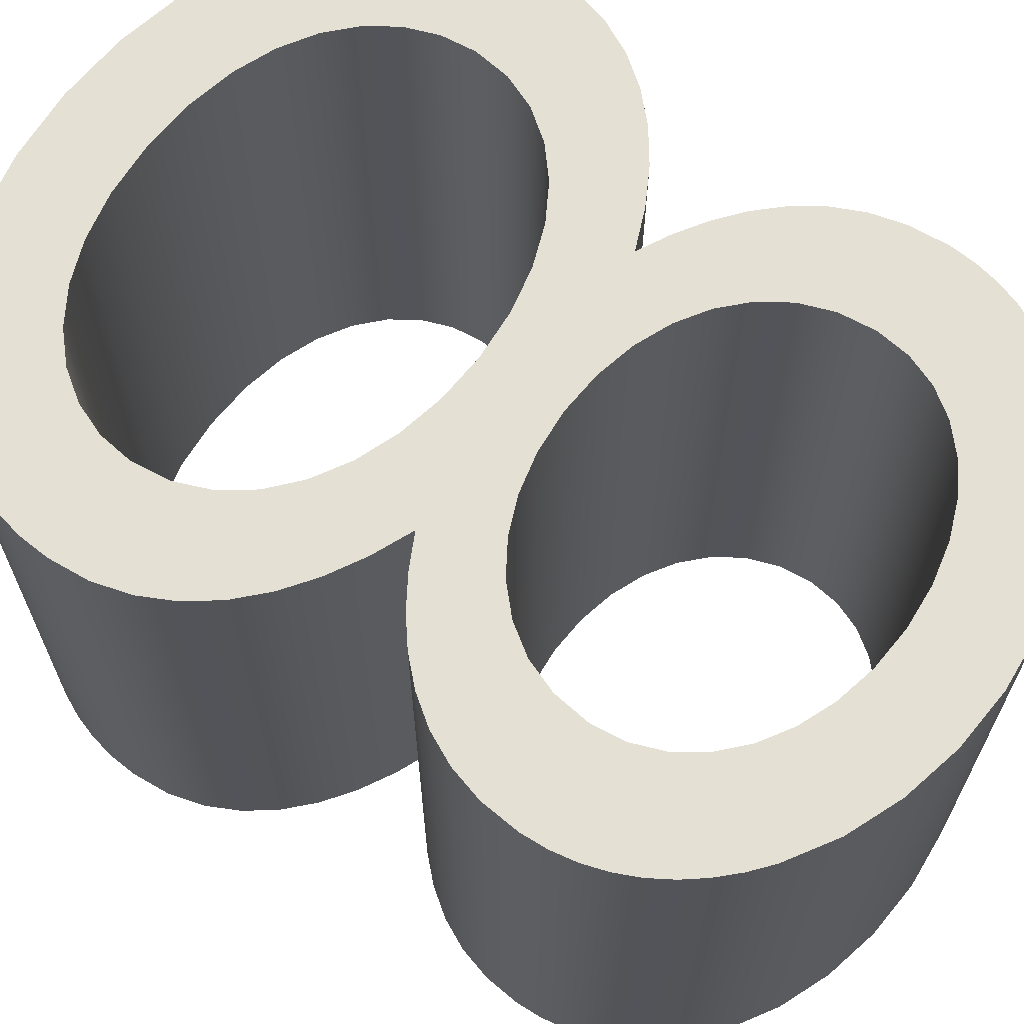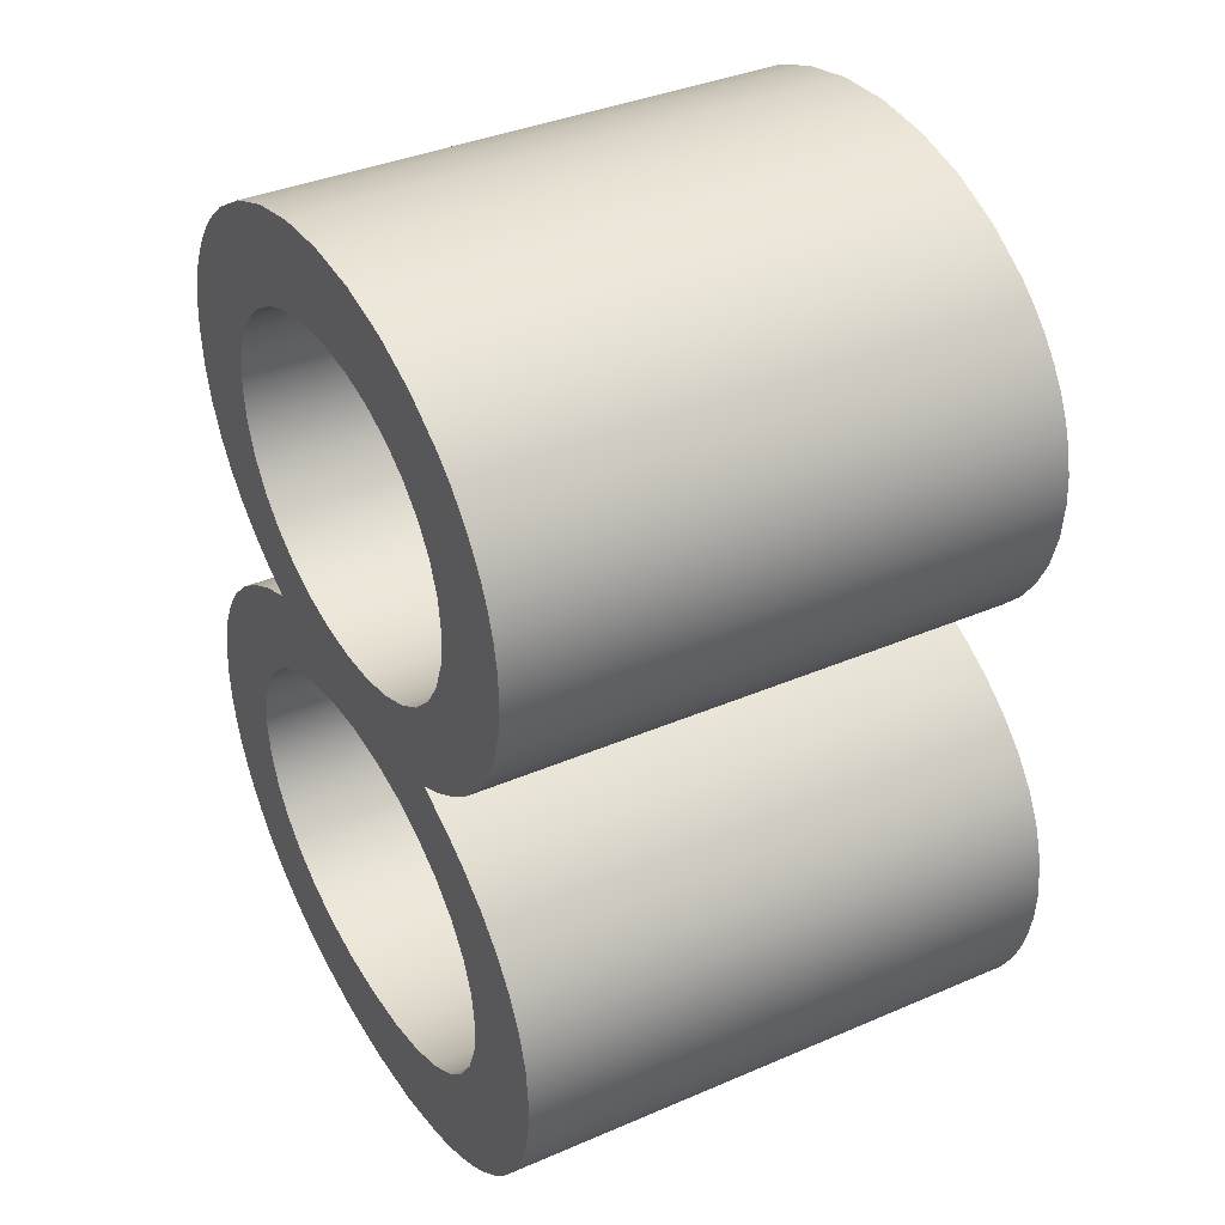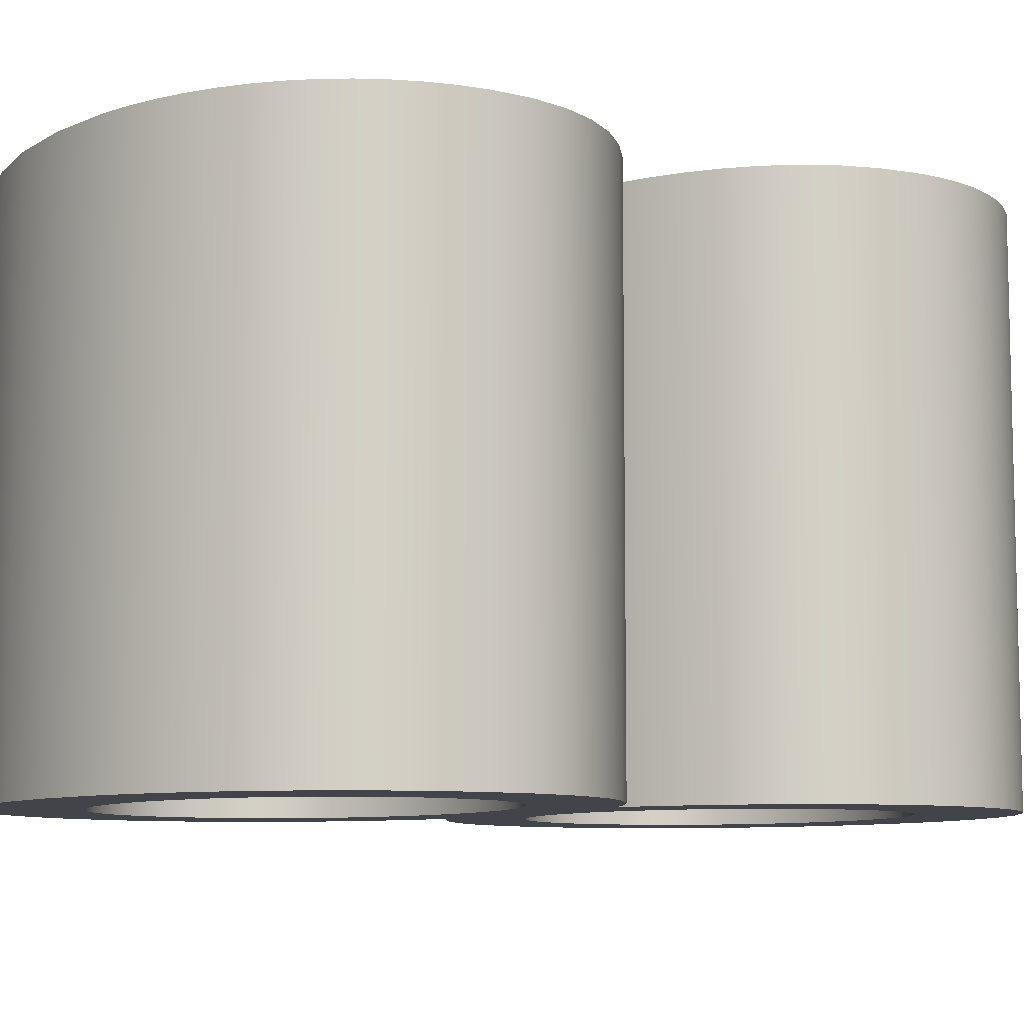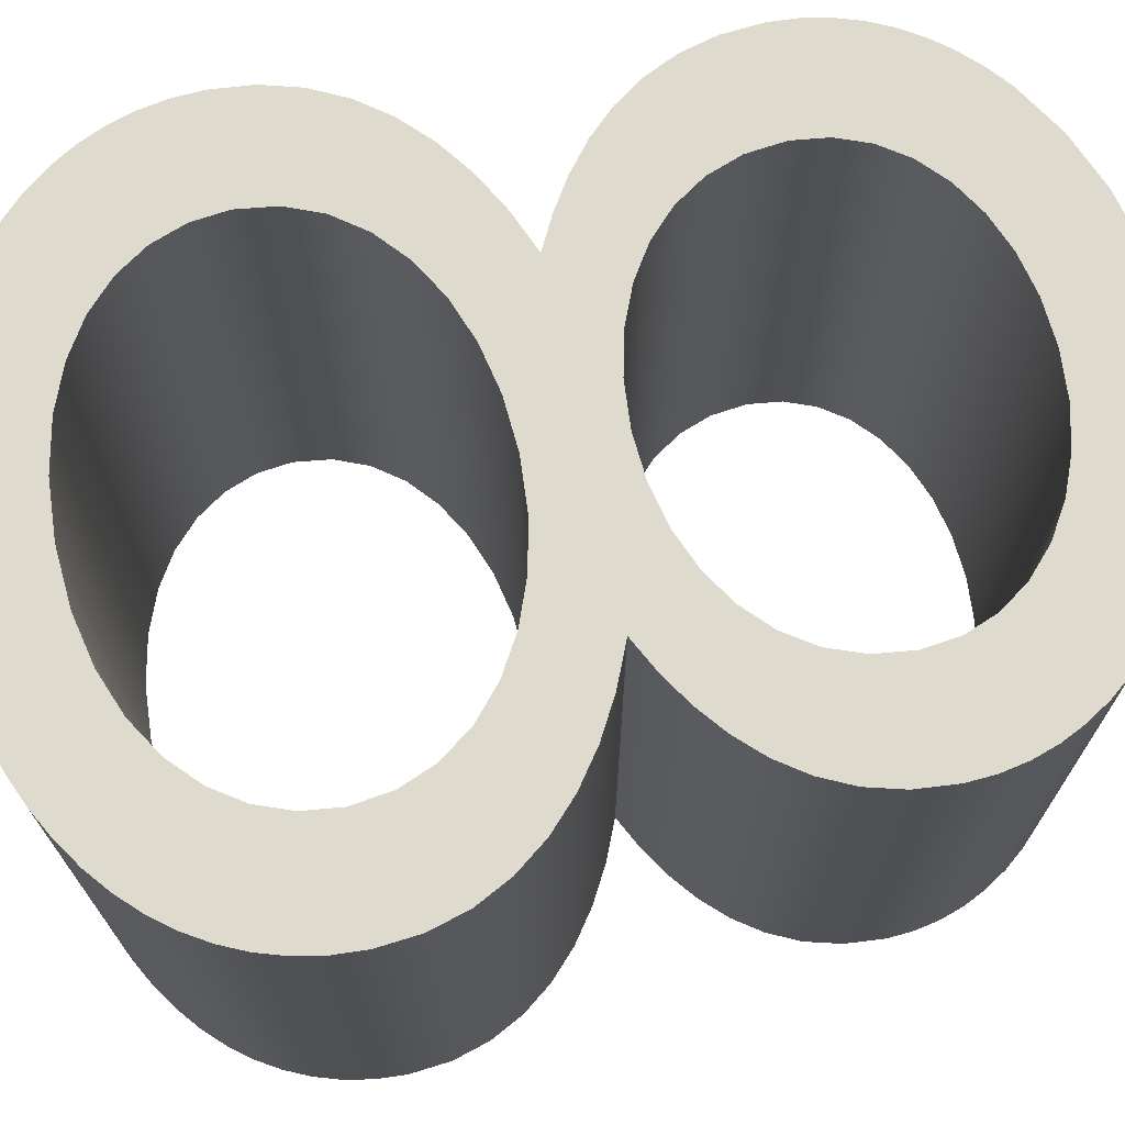
<metadata>
{"format":"obj","ext":"obj","renderer":"f3d","projection":"perspective","resolution":1024,"background":"white","views":[{"elev":66.2,"azim":125.3,"up":"+Z"},{"elev":37.6,"azim":61.2,"up":"+Y"},{"elev":-8.5,"azim":60.9,"up":"+Z"},{"elev":71.2,"azim":78.2,"up":"+Z"}]}
</metadata>
<code>
v 1.605 14.99 0
v 1.605 14.99 30
v 1.7 13.43 0
v 1.7 13.43 30
v 1.803 17.17 0
v 1.803 17.17 30
v 1.979 11.93 0
v 1.979 11.93 30
v 2.375 19.18 0
v 2.375 19.18 30
v 2.433 10.51 0
v 2.433 10.51 30
v 3.055 9.164 0
v 3.055 9.164 30
v 3.291 21.02 0
v 3.291 21.02 30
v 3.334 39.11 0
v 3.334 39.11 30
v 3.426 40.55 0
v 3.426 40.55 30
v 3.513 37 0
v 3.513 37 30
v 3.695 41.94 0
v 3.695 41.94 30
v 3.836 7.899 0
v 3.836 7.899 30
v 4.025 35.1 0
v 4.025 35.1 30
v 4.132 43.26 0
v 4.132 43.26 30
v 4.521 22.67 0
v 4.521 22.67 30
v 4.726 44.51 0
v 4.726 44.51 30
v 4.768 6.72 0
v 4.768 6.72 30
v 4.833 33.39 0
v 4.833 33.39 30
v 5.469 45.69 0
v 5.469 45.69 30
v 5.519 8.953 0
v 5.519 8.953 30
v 5.519 17.77 0
v 5.519 17.77 30
v 5.842 5.63 0
v 5.842 5.63 30
v 5.899 31.87 0
v 5.899 31.87 30
v 6.035 24.15 0
v 6.035 24.15 30
v 6.349 46.8 0
v 6.349 46.8 30
v 7.051 4.636 0
v 7.051 4.636 30
v 7.183 30.53 0
v 7.183 30.53 30
v 7.356 47.82 0
v 7.356 47.82 30
v 7.366 15.13 0
v 7.366 15.13 30
v 7.592 13.23 0
v 7.592 13.23 30
v 7.631 17.18 0
v 7.631 17.18 30
v 7.802 25.44 0
v 7.802 25.44 30
v 8.26 11.46 0
v 8.26 11.46 30
v 8.385 3.742 0
v 8.385 3.742 30
v 8.392 19.04 0
v 8.392 19.04 30
v 8.482 48.75 0
v 8.482 48.75 30
v 8.649 29.35 0
v 8.649 29.35 30
v 9.022 38.75 0
v 9.022 38.75 30
v 9.248 40.59 0
v 9.248 40.59 30
v 9.254 36.76 0
v 9.254 36.76 30
v 9.352 9.846 0
v 9.352 9.846 30
v 9.599 20.68 0
v 9.599 20.68 30
v 9.792 26.54 0
v 9.792 26.54 30
v 9.811 4.546 0
v 9.811 4.546 30
v 9.836 2.951 0
v 9.836 2.951 30
v 9.901 42.28 0
v 9.901 42.28 30
v 9.921 34.96 0
v 9.921 34.96 30
v 10.26 28.32 0
v 10.26 28.32 30
v 10.85 8.435 0
v 10.85 8.435 30
v 10.94 43.78 0
v 10.94 43.78 30
v 10.98 33.37 0
v 10.98 33.37 30
v 11.05 50.33 0
v 11.05 50.33 30
v 11.2 22.09 0
v 11.2 22.09 30
v 11.4 2.27 0
v 11.4 2.27 30
v 11.97 27.44 0
v 11.97 27.44 15
v 11.97 27.44 30
v 12.33 45.06 0
v 12.33 45.06 30
v 12.38 32.03 0
v 12.38 32.03 30
v 12.73 7.267 0
v 12.73 7.267 30
v 13.06 1.702 0
v 13.06 1.702 30
v 13.15 23.23 0
v 13.15 23.23 30
v 13.97 51.51 0
v 13.97 51.51 30
v 14.02 46.1 0
v 14.02 46.1 30
v 14.08 30.94 0
v 14.08 30.94 30
v 14.1 26.58 0
v 14.1 26.58 30
v 14.1 48.61 0
v 14.1 48.61 30
v 14.99 6.383 0
v 14.99 6.383 30
v 15.39 24.07 0
v 15.39 24.07 30
v 15.98 46.88 0
v 15.98 46.88 30
v 16.04 30.13 0
v 16.04 30.13 30
v 16.65 0.9252 0
v 16.65 0.9252 30
v 17.16 52.25 0
v 17.16 52.25 30
v 17.6 5.822 0
v 17.6 5.822 30
v 17.87 24.6 0
v 17.87 24.6 30
v 18.17 47.37 0
v 18.17 47.37 30
v 18.21 29.63 0
v 18.21 29.63 30
v 18.4 4.546 0
v 18.4 4.546 30
v 20.54 0.658 0
v 20.54 0.658 15
v 20.54 0.658 30
v 20.54 5.627 0
v 20.54 5.627 30
v 20.54 24.78 0
v 20.54 24.78 30
v 20.54 29.46 0
v 20.54 29.46 30
v 20.54 47.53 0
v 20.54 47.53 30
v 20.54 52.5 0
v 20.54 52.5 30
v 22.69 4.546 0
v 22.69 4.546 30
v 22.69 26.58 0
v 22.69 26.58 30
v 22.69 48.61 0
v 22.69 48.61 30
v 22.88 29.63 0
v 22.88 29.63 30
v 22.92 47.36 0
v 22.92 47.36 30
v 23.22 24.6 0
v 23.22 24.6 30
v 23.49 5.822 0
v 23.49 5.822 30
v 23.93 52.25 0
v 23.93 52.25 30
v 24.44 0.9224 0
v 24.44 0.9224 30
v 25.05 30.13 0
v 25.05 30.13 30
v 25.11 46.87 0
v 25.11 46.87 30
v 25.7 24.07 0
v 25.7 24.07 30
v 26.1 6.383 0
v 26.1 6.383 30
v 26.98 4.546 0
v 26.98 4.546 30
v 26.98 26.58 0
v 26.98 26.58 30
v 26.98 48.61 0
v 26.98 48.61 30
v 27 30.94 0
v 27 30.94 30
v 27.07 46.08 0
v 27.07 46.08 30
v 27.12 51.51 0
v 27.12 51.51 30
v 27.94 23.23 0
v 27.94 23.23 30
v 28.03 1.693 0
v 28.03 1.693 30
v 28.35 7.267 0
v 28.35 7.267 30
v 28.71 32.03 0
v 28.71 32.03 30
v 28.76 45.03 0
v 28.76 45.03 30
v 29.11 27.44 0
v 29.11 27.44 15
v 29.11 27.44 30
v 29.69 2.258 0
v 29.69 2.258 30
v 29.89 22.09 0
v 29.89 22.09 30
v 30.04 50.33 0
v 30.04 50.33 30
v 30.11 33.37 0
v 30.11 33.37 30
v 30.15 43.74 0
v 30.15 43.74 30
v 30.24 8.435 0
v 30.24 8.435 30
v 30.83 28.32 0
v 30.83 28.32 30
v 31.17 34.96 0
v 31.17 34.96 30
v 31.19 42.25 0
v 31.19 42.25 30
v 31.25 2.936 0
v 31.25 2.936 30
v 31.27 26.52 0
v 31.27 26.52 30
v 31.27 4.546 0
v 31.27 4.546 30
v 31.49 20.68 0
v 31.49 20.68 30
v 31.73 9.846 0
v 31.73 9.846 30
v 31.83 36.76 0
v 31.83 36.76 30
v 31.84 40.57 0
v 31.84 40.57 30
v 32.06 38.75 0
v 32.06 38.75 30
v 32.44 29.35 0
v 32.44 29.35 30
v 32.6 48.75 0
v 32.6 48.75 30
v 32.69 19.04 0
v 32.69 19.04 30
v 32.7 3.725 0
v 32.7 3.725 30
v 32.83 11.46 0
v 32.83 11.46 30
v 33.25 25.42 0
v 33.25 25.42 30
v 33.45 17.18 0
v 33.45 17.18 30
v 33.49 13.23 0
v 33.49 13.23 30
v 33.72 15.13 0
v 33.72 15.13 30
v 33.73 47.82 0
v 33.73 47.82 30
v 33.9 30.53 0
v 33.9 30.53 30
v 34.04 4.618 0
v 34.04 4.618 30
v 34.74 46.8 0
v 34.74 46.8 30
v 35.02 24.14 0
v 35.02 24.14 30
v 35.19 31.87 0
v 35.19 31.87 30
v 35.24 5.613 0
v 35.24 5.613 30
v 35.57 8.953 0
v 35.57 8.953 30
v 35.57 17.77 0
v 35.57 17.77 30
v 35.62 45.69 0
v 35.62 45.69 30
v 36.25 33.39 0
v 36.25 33.39 30
v 36.32 6.705 0
v 36.32 6.705 30
v 36.36 44.51 0
v 36.36 44.51 30
v 36.54 22.68 0
v 36.54 22.68 30
v 36.95 43.26 0
v 36.95 43.26 30
v 37.06 35.1 0
v 37.06 35.1 30
v 37.25 7.89 0
v 37.25 7.89 30
v 37.39 41.94 0
v 37.39 41.94 30
v 37.57 37 0
v 37.57 37 30
v 37.66 40.55 0
v 37.66 40.55 30
v 37.75 39.11 0
v 37.75 39.11 30
v 37.78 21.05 0
v 37.78 21.05 30
v 38.03 9.164 0
v 38.03 9.164 30
v 38.65 10.52 0
v 38.65 10.52 30
v 38.7 19.23 0
v 38.7 19.23 30
v 39.11 11.96 0
v 39.11 11.96 30
v 39.28 17.24 0
v 39.28 17.24 30
v 39.39 13.47 0
v 39.39 13.47 30
v 39.48 15.06 0
v 39.48 15.06 30
f 25 13 41
f 41 11 7
f 11 41 13
f 41 35 25
f 83 45 41
f 61 67 41
f 41 67 83
f 43 59 61
f 53 45 83
f 35 41 45
f 41 7 43
f 1 5 43
f 15 43 9
f 9 43 5
f 7 3 43
f 43 63 59
f 71 43 31
f 15 31 43
f 85 31 49
f 63 43 71
f 43 3 1
f 43 61 41
f 109 89 120
f 89 91 69
f 109 91 89
f 89 53 99
f 120 154 142
f 154 156 142
f 159 154 146
f 89 134 154
f 169 156 154
f 154 120 89
f 134 146 154
f 99 53 83
f 65 85 49
f 31 85 71
f 134 89 118
f 136 122 130
f 122 107 87
f 118 89 99
f 107 85 65
f 171 148 130
f 89 69 53
f 148 136 130
f 37 81 95
f 27 21 81
f 27 81 37
f 47 37 95
f 87 107 65
f 21 77 81
f 55 103 75
f 55 47 95
f 17 77 21
f 19 23 79
f 29 79 23
f 29 33 93
f 77 17 19
f 93 39 51
f 39 93 33
f 57 101 51
f 101 57 73
f 79 29 93
f 19 79 77
f 116 111 97
f 103 55 95
f 116 75 103
f 116 128 111
f 116 97 75
f 161 148 171
f 152 171 130
f 130 128 140
f 130 140 152
f 111 128 130
f 111 122 87
f 101 73 114
f 132 105 124
f 114 73 105
f 114 105 132
f 93 51 101
f 132 150 138
f 132 138 126
f 173 165 150
f 132 144 173
f 124 144 132
f 150 132 173
f 114 132 126
f 122 111 130
f 169 154 159
f 195 185 169
f 156 169 185
f 193 195 181
f 169 181 195
f 195 193 211
f 195 209 185
f 195 242 220
f 242 260 238
f 242 230 276
f 220 242 238
f 209 195 220
f 242 195 211
f 191 179 171
f 179 161 171
f 197 207 191
f 230 246 276
f 298 258 244
f 264 244 222
f 230 242 211
f 222 207 240
f 260 242 276
f 169 159 181
f 246 286 284
f 268 286 262
f 286 246 262
f 322 318 286
f 286 294 284
f 284 276 246
f 304 286 316
f 326 322 288
f 318 316 286
f 294 286 304
f 328 326 288
f 288 270 266
f 244 264 280
f 298 244 280
f 298 288 258
f 268 270 288
f 266 258 288
f 288 324 328
f 288 320 324
f 288 298 314
f 314 320 288
f 322 286 288
f 268 288 286
f 264 222 240
f 187 197 171
f 197 191 171
f 171 175 187
f 197 187 201
f 201 217 197
f 213 232 217
f 213 226 254
f 256 228 215
f 201 213 217
f 197 217 207
f 173 189 177
f 167 183 173
f 177 165 173
f 173 183 199
f 167 173 144
f 199 189 173
f 199 215 203
f 205 224 199
f 215 199 224
f 183 205 199
f 256 215 224
f 189 199 203
f 213 254 232
f 175 171 163
f 254 226 274
f 234 248 292
f 248 252 308
f 274 226 234
f 282 234 292
f 248 308 302
f 302 292 248
f 274 234 282
f 312 308 252
f 290 236 278
f 228 256 272
f 272 278 228
f 300 250 236
f 278 236 228
f 306 310 250
f 300 306 250
f 236 290 296
f 296 300 236
f 252 250 310
f 310 312 252
f 207 217 240
f 152 163 171
f 218 240 217
f 264 240 241 265
f 298 280 281 299
f 314 298 299 315
f 280 264 265 281
f 324 320 321 325
f 328 324 325 329
f 322 326 327 323
f 323 319 318 322
f 326 328 329 327
f 320 314 315 321
f 219 241 218
f 241 240 218
f 304 316 317 305
f 294 304 305 295
f 276 284 285 277
f 260 276 277 261
f 284 294 295 285
f 220 238 239 221
f 209 220 221 210
f 157 156 185
f 185 209 210 186
f 238 260 261 239
f 186 157 185
f 316 318 319 317
f 157 186 158
f 112 97 111
f 55 75 76 56
f 47 55 56 48
f 75 97 98 76
f 27 37 38 28
f 17 21 22 18
f 19 17 18 20
f 21 27 28 22
f 37 47 48 38
f 29 23 24 30
f 39 33 34 40
f 51 39 40 52
f 33 29 30 34
f 73 57 58 74
f 105 73 74 106
f 144 124 125 145
f 145 168 167 144
f 124 105 106 125
f 57 51 52 58
f 23 19 20 24
f 98 112 113
f 97 112 98
f 205 183 184 206
f 256 224 225 257
f 272 256 257 273
f 224 205 206 225
f 290 278 279 291
f 300 296 297 301
f 306 300 301 307
f 296 290 291 297
f 278 272 273 279
f 312 310 311 313
f 302 308 309 303
f 292 302 303 293
f 308 312 313 309
f 274 282 283 275
f 254 274 275 255
f 218 217 232
f 232 254 255 233
f 282 292 293 283
f 310 306 307 311
f 233 218 232
f 183 167 168 184
f 218 233 219
f 157 142 156
f 120 142 143 121
f 91 109 110 92
f 69 91 92 70
f 109 120 121 110
f 45 53 54 46
f 35 45 46 36
f 13 25 26 14
f 14 12 11 13
f 25 35 36 26
f 53 69 70 54
f 158 143 157
f 143 142 157
f 3 7 8 4
f 1 3 4 2
f 9 5 6 10
f 15 9 10 16
f 5 1 2 6
f 49 31 32 50
f 65 49 50 66
f 112 111 87
f 87 65 66 88
f 31 15 16 32
f 88 112 87
f 7 11 12 8
f 112 88 113
f 150 165 166 151
f 126 138 139 127
f 138 150 151 139
f 101 114 115 102
f 79 93 94 80
f 93 101 102 94
f 114 126 127 115
f 81 77 78 82
f 103 95 96 104
f 95 81 82 96
f 128 116 117 129
f 152 140 141 153
f 140 128 129 141
f 116 103 104 117
f 77 79 80 78
f 163 152 153 164
f 187 175 176 188
f 213 201 202 214
f 201 187 188 202
f 234 226 227 235
f 252 248 249 253
f 248 234 235 249
f 226 213 214 227
f 236 250 251 237
f 215 228 229 216
f 228 236 237 229
f 189 203 204 190
f 165 177 178 166
f 177 189 190 178
f 203 215 216 204
f 250 252 253 251
f 175 163 164 176
f 148 161 162 149
f 122 136 137 123
f 136 148 149 137
f 85 107 108 86
f 63 71 72 64
f 71 85 86 72
f 107 122 123 108
f 61 59 60 62
f 83 67 68 84
f 67 61 62 68
f 118 99 100 119
f 146 134 135 147
f 134 118 119 135
f 99 83 84 100
f 59 63 64 60
f 159 146 147 160
f 193 181 182 194
f 230 211 212 231
f 211 193 194 212
f 262 246 247 263
f 270 268 269 271
f 268 262 263 269
f 246 230 231 247
f 258 266 267 259
f 222 244 245 223
f 244 258 259 245
f 191 207 208 192
f 161 179 180 162
f 179 191 192 180
f 207 222 223 208
f 266 270 271 267
f 181 159 160 182
f 26 42 14
f 42 8 12
f 12 14 42
f 42 26 36
f 84 42 46
f 62 42 68
f 42 84 68
f 44 62 60
f 54 84 46
f 36 46 42
f 42 44 8
f 2 44 6
f 16 10 44
f 10 6 44
f 8 44 4
f 44 60 64
f 72 32 44
f 16 44 32
f 86 50 32
f 64 72 44
f 44 2 4
f 44 42 62
f 110 121 90
f 90 70 92
f 110 90 92
f 90 100 54
f 121 143 155
f 155 143 158
f 160 147 155
f 90 155 135
f 170 155 158
f 155 90 121
f 135 155 147
f 100 84 54
f 66 50 86
f 32 72 86
f 135 119 90
f 137 131 123
f 123 88 108
f 119 100 90
f 108 66 86
f 172 131 149
f 90 54 70
f 149 131 137
f 38 96 82
f 28 82 22
f 28 38 82
f 48 96 38
f 88 66 108
f 22 82 78
f 56 76 104
f 56 96 48
f 18 22 78
f 20 80 24
f 30 24 80
f 30 94 34
f 78 20 18
f 94 52 40
f 40 34 94
f 58 52 102
f 102 74 58
f 80 94 30
f 20 78 80
f 117 98 113
f 104 96 56
f 117 104 76
f 117 113 129
f 117 76 98
f 162 172 149
f 153 131 172
f 131 141 129
f 131 153 141
f 113 131 129
f 113 88 123
f 102 115 74
f 133 125 106
f 115 106 74
f 115 133 106
f 94 102 52
f 133 139 151
f 133 127 139
f 174 151 166
f 133 174 145
f 125 133 145
f 151 174 133
f 115 127 133
f 123 131 113
f 170 160 155
f 196 170 186
f 158 186 170
f 194 182 196
f 170 196 182
f 196 212 194
f 196 186 210
f 196 221 243
f 243 239 261
f 243 277 231
f 221 239 243
f 210 221 196
f 243 212 196
f 192 172 180
f 180 172 162
f 198 192 208
f 231 277 247
f 299 245 259
f 265 223 245
f 231 212 243
f 223 241 208
f 261 277 243
f 170 182 160
f 247 285 287
f 269 263 287
f 287 263 247
f 323 287 319
f 287 285 295
f 285 247 277
f 305 317 287
f 327 289 323
f 319 287 317
f 295 305 287
f 329 289 327
f 289 267 271
f 245 281 265
f 299 281 245
f 299 259 289
f 269 289 271
f 267 289 259
f 289 329 325
f 289 325 321
f 289 315 299
f 315 289 321
f 323 289 287
f 269 287 289
f 265 241 223
f 188 172 198
f 198 172 192
f 172 188 176
f 198 202 188
f 202 198 219
f 214 219 233
f 214 255 227
f 257 216 229
f 202 219 214
f 198 208 219
f 174 178 190
f 168 174 184
f 178 174 166
f 174 200 184
f 168 145 174
f 200 174 190
f 200 204 216
f 206 200 225
f 216 225 200
f 184 200 206
f 257 225 216
f 190 204 200
f 214 233 255
f 176 164 172
f 255 275 227
f 235 293 249
f 249 309 253
f 275 235 227
f 283 293 235
f 249 303 309
f 303 249 293
f 275 283 235
f 313 253 309
f 291 279 237
f 229 273 257
f 273 229 279
f 301 237 251
f 279 229 237
f 307 251 311
f 301 251 307
f 237 297 291
f 297 237 301
f 253 311 251
f 311 253 313
f 208 241 219
f 153 172 164

</code>
